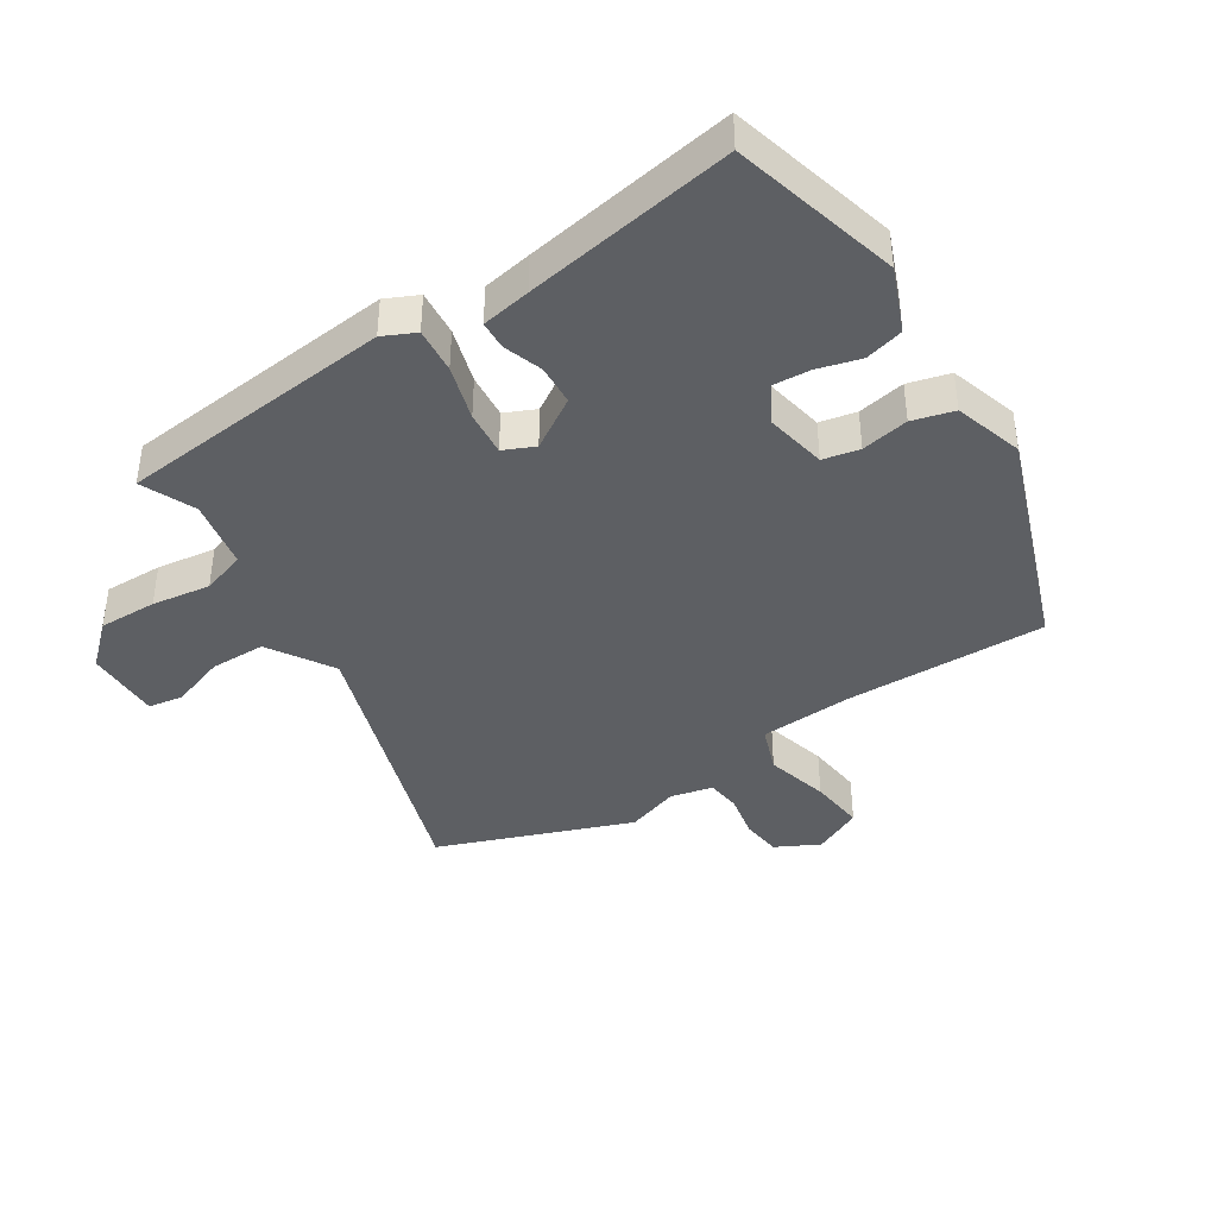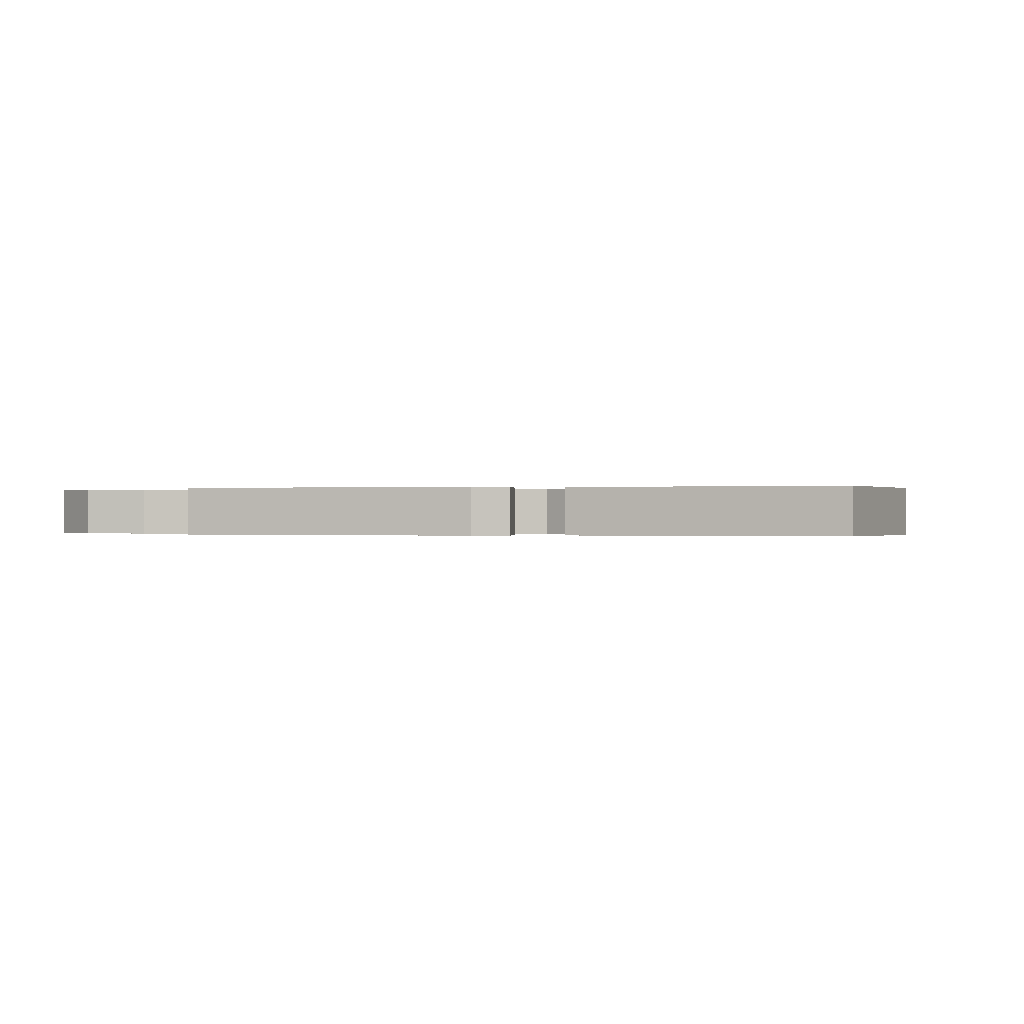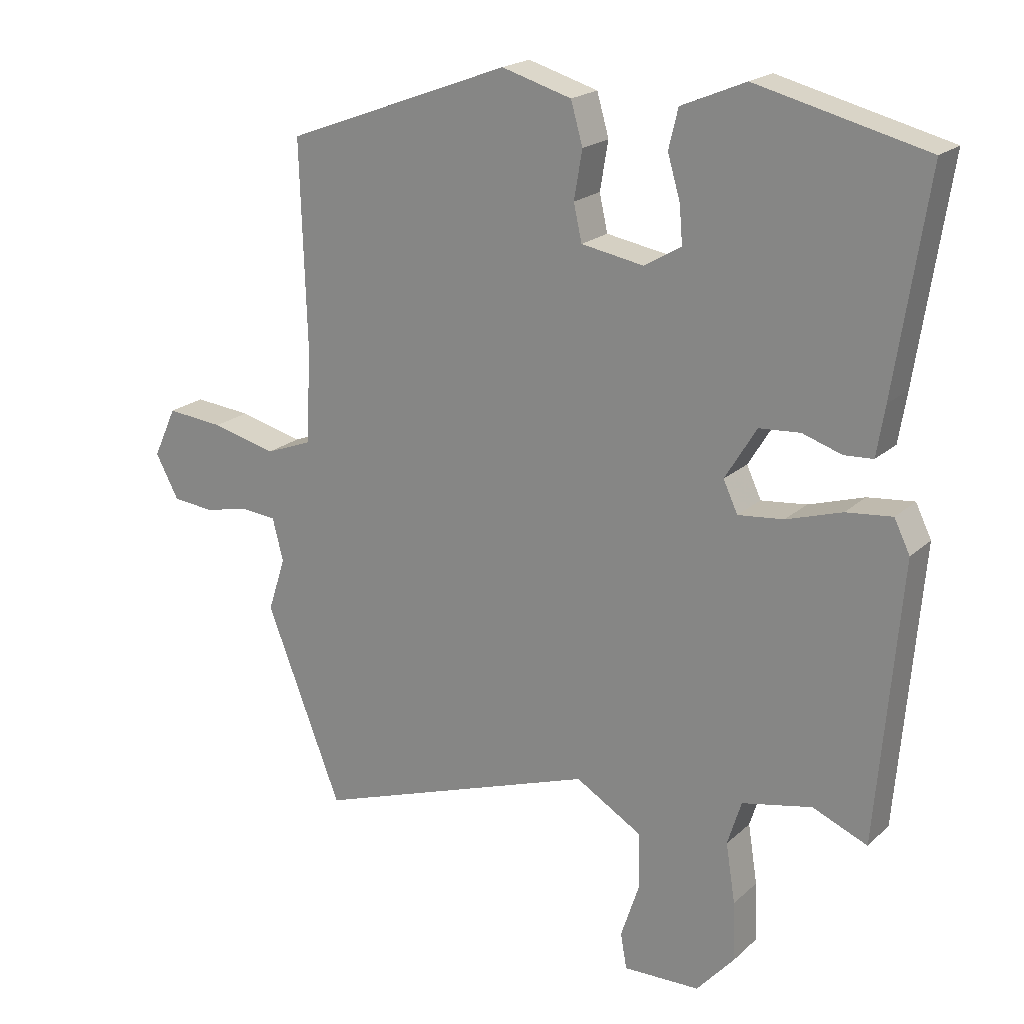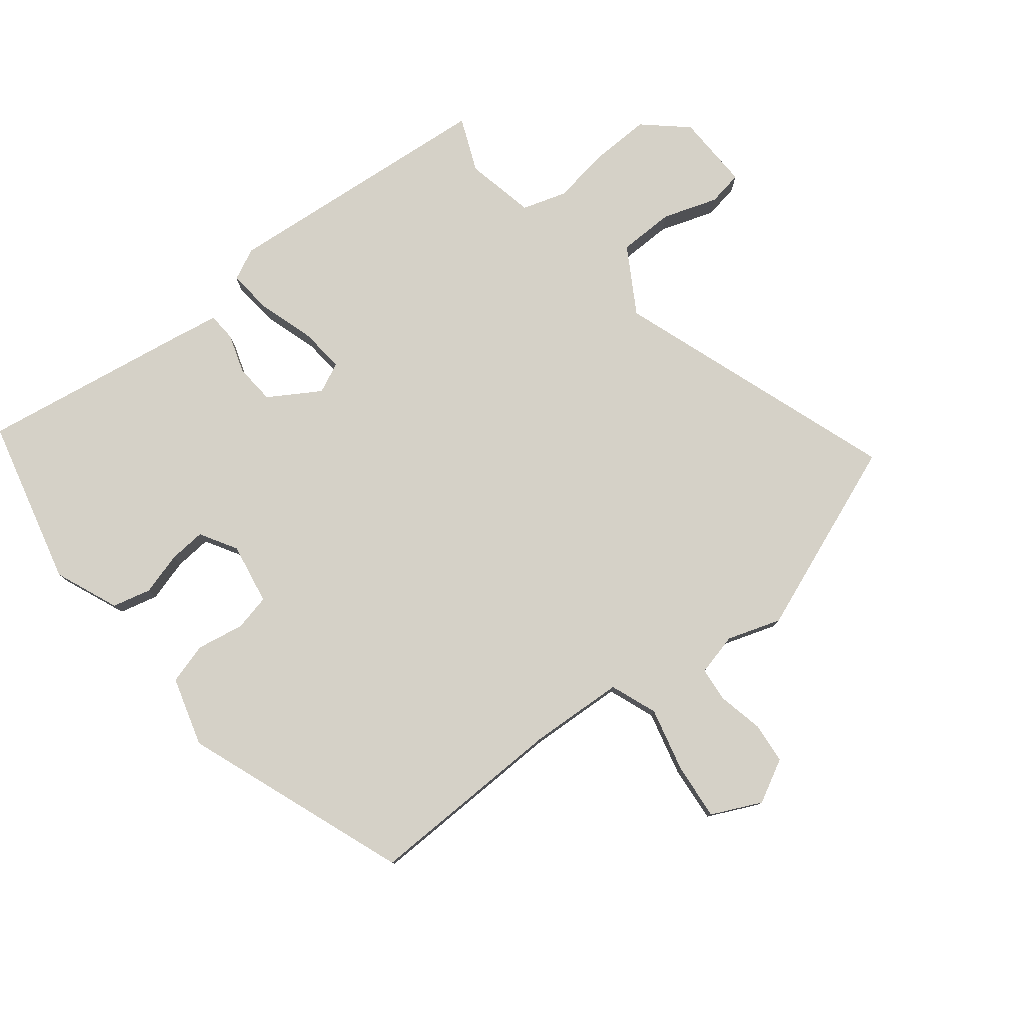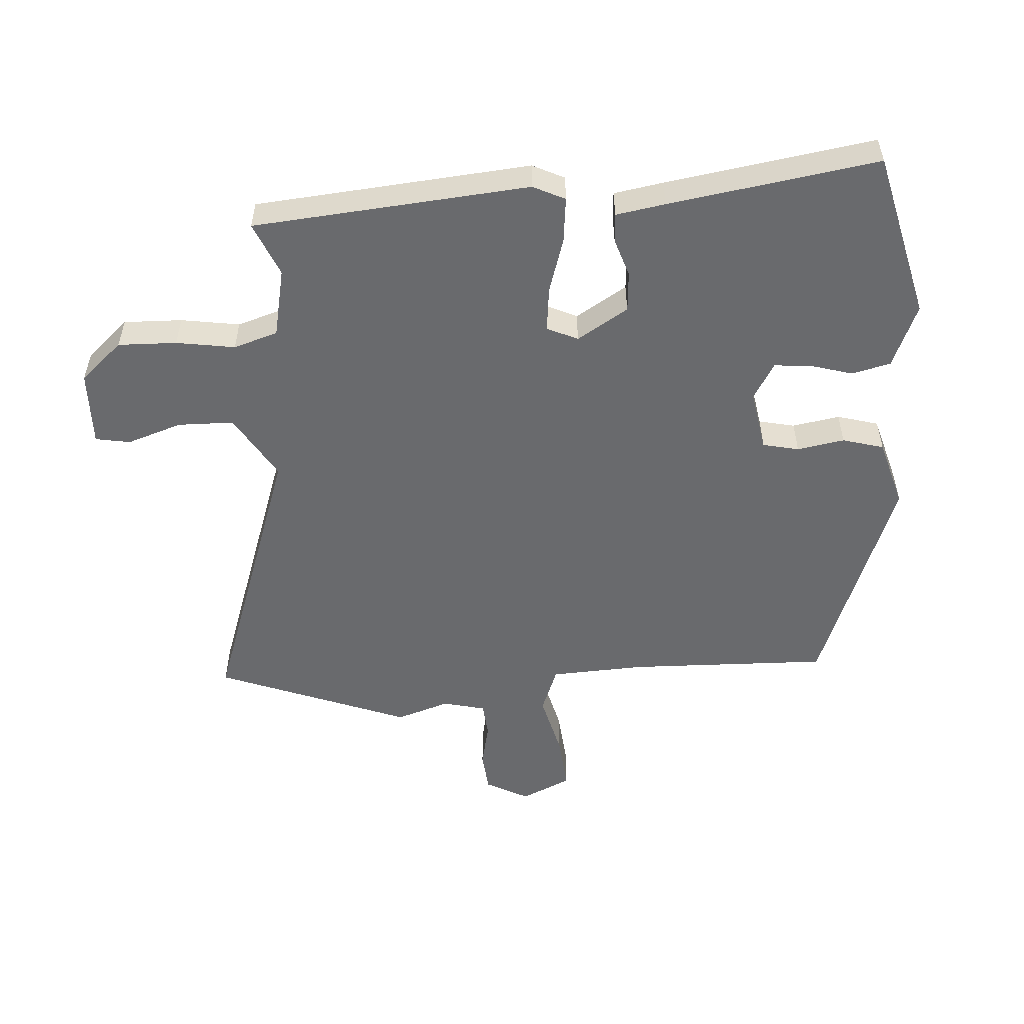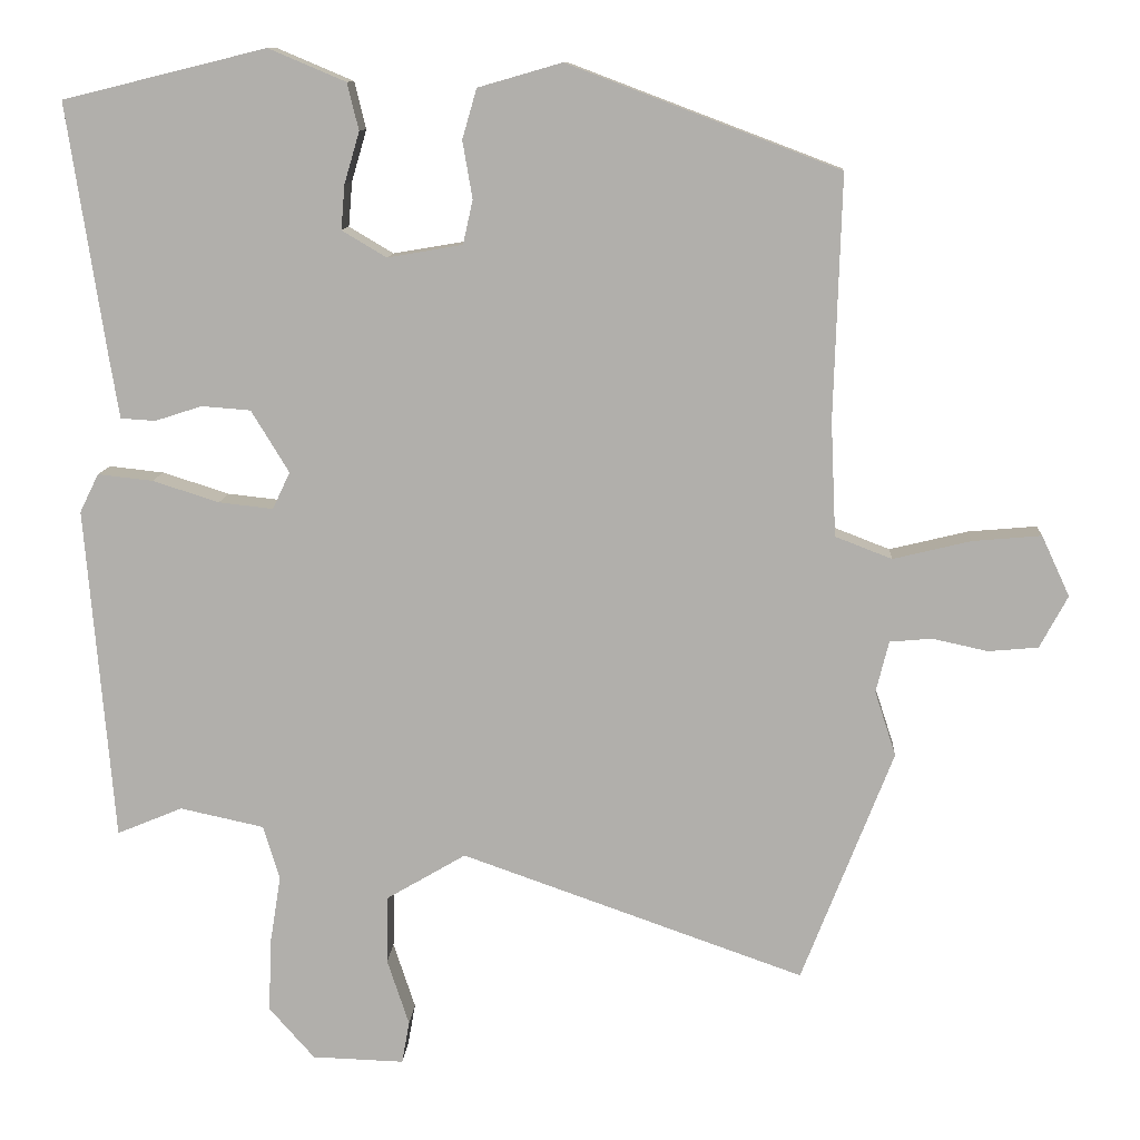
<metadata>
{"format":"obj","ext":"obj","renderer":"f3d","projection":"perspective","resolution":1024,"background":"white","views":[{"elev":-39.9,"azim":-56.3,"up":"+Y"},{"elev":-0.1,"azim":-78.1,"up":"+Y"},{"elev":20.3,"azim":-147.4,"up":"+Z"},{"elev":78.9,"azim":52.0,"up":"+Y"},{"elev":-53.1,"azim":-85.9,"up":"+Y"},{"elev":11.0,"azim":3.5,"up":"+Z"}]}
</metadata>
<code>
v 0.55 0.07 -0.373
v 0.429 0.07 -0.682
v -0.025 0.07 -0.522
v -0.13 0.07 -0.584
v -0.132 0.07 -0.674
v -0.103 0.07 -0.762
v -0.113 0.07 -0.818
v -0.235 0.07 -0.814
v -0.295 0.07 -0.746
v -0.292 0.07 -0.652
v -0.277 0.07 -0.558
v -0.299 0.07 -0.487
v -0.41 0.07 -0.463
v -0.497 0.07 -0.499
v -0.534 0.07 -0.057
v -0.509 0.07 -0.006
v -0.436 0.07 -0.014
v -0.348 0.07 -0.042
v -0.276 0.07 -0.05
v -0.253 0.07 -0.001
v -0.303 0.07 0.081
v -0.368 0.07 0.086
v -0.43 0.07 0.066
v -0.476 0.07 0.069
v -0.489 0.07 0.148
v -0.54 0.07 0.483
v -0.271 0.07 0.549
v -0.169 0.07 0.506
v -0.154 0.07 0.444
v -0.174 0.07 0.376
v -0.179 0.07 0.317
v -0.12 0.07 0.282
v -0.021 0.07 0.299
v -0.008 0.07 0.357
v -0.021 0.07 0.433
v -0.002 0.07 0.499
v 0.109 0.07 0.531
v 0.468 0.07 0.395
v 0.458 0.07 0.073
v 0.465 0.07 -0.079
v 0.54 0.07 -0.108
v 0.643 0.07 -0.083
v 0.734 0.07 -0.075
v 0.771 0.07 -0.155
v 0.734 0.07 -0.224
v 0.668 0.07 -0.23
v 0.595 0.07 -0.214
v 0.539 0.07 -0.219
v 0.522 0.07 -0.287
v 0.55 0 -0.373
v 0.429 0 -0.682
v -0.025 0 -0.522
v -0.13 0 -0.584
v -0.132 0 -0.674
v -0.103 0 -0.762
v -0.113 0 -0.818
v -0.235 0 -0.814
v -0.295 0 -0.746
v -0.292 0 -0.652
v -0.277 0 -0.558
v -0.299 0 -0.487
v -0.41 0 -0.463
v -0.497 0 -0.499
v -0.534 0 -0.057
v -0.509 0 -0.006
v -0.436 0 -0.014
v -0.348 0 -0.042
v -0.276 0 -0.05
v -0.253 0 -0.001
v -0.303 0 0.081
v -0.368 0 0.086
v -0.43 0 0.066
v -0.476 0 0.069
v -0.489 0 0.148
v -0.54 0 0.483
v -0.271 0 0.549
v -0.169 0 0.506
v -0.154 0 0.444
v -0.174 0 0.376
v -0.179 0 0.317
v -0.12 0 0.282
v -0.021 0 0.299
v -0.008 0 0.357
v -0.021 0 0.433
v -0.002 0 0.499
v 0.109 0 0.531
v 0.468 0 0.395
v 0.458 0 0.073
v 0.465 0 -0.079
v 0.54 0 -0.108
v 0.643 0 -0.083
v 0.734 0 -0.075
v 0.771 0 -0.155
v 0.734 0 -0.224
v 0.668 0 -0.23
v 0.595 0 -0.214
v 0.539 0 -0.219
v 0.522 0 -0.287
f 44 45 46 47
f 44 47 48
f 41 42 43 44
f 41 44 48
f 40 41 48 49
f 36 37 38 39
f 34 35 36 39
f 33 34 39 40
f 32 33 40 49
f 27 28 29 30
f 27 30 31
f 26 27 31
f 22 23 24 25
f 21 22 25 26
f 20 21 26 31
f 15 16 17 18
f 13 14 15 18
f 12 13 18 19
f 11 12 19 20
f 9 10 11
f 8 9 11
f 5 6 7 8
f 4 5 8 11
f 3 4 11 20
f 20 31 32 49
f 3 20 49
f 1 2 3 49
f 96 95 94 93
f 97 96 93
f 93 92 91 90
f 97 93 90
f 98 97 90 89
f 88 87 86 85
f 88 85 84 83
f 89 88 83 82
f 98 89 82 81
f 79 78 77 76
f 80 79 76
f 80 76 75
f 74 73 72 71
f 75 74 71 70
f 80 75 70 69
f 67 66 65 64
f 67 64 63 62
f 68 67 62 61
f 69 68 61 60
f 60 59 58
f 60 58 57
f 57 56 55 54
f 60 57 54 53
f 69 60 53 52
f 98 81 80 69
f 98 69 52
f 98 52 51 50
f 1 50 51 2
f 2 51 52 3
f 3 52 53 4
f 4 53 54 5
f 5 54 55 6
f 6 55 56 7
f 7 56 57 8
f 8 57 58 9
f 9 58 59 10
f 10 59 60 11
f 11 60 61 12
f 12 61 62 13
f 13 62 63 14
f 14 63 64 15
f 15 64 65 16
f 16 65 66 17
f 17 66 67 18
f 18 67 68 19
f 19 68 69 20
f 20 69 70 21
f 21 70 71 22
f 22 71 72 23
f 23 72 73 24
f 24 73 74 25
f 25 74 75 26
f 26 75 76 27
f 27 76 77 28
f 28 77 78 29
f 29 78 79 30
f 30 79 80 31
f 31 80 81 32
f 32 81 82 33
f 33 82 83 34
f 34 83 84 35
f 35 84 85 36
f 36 85 86 37
f 37 86 87 38
f 38 87 88 39
f 39 88 89 40
f 40 89 90 41
f 41 90 91 42
f 42 91 92 43
f 43 92 93 44
f 44 93 94 45
f 45 94 95 46
f 46 95 96 47
f 47 96 97 48
f 48 97 98 49
f 49 98 50 1

</code>
